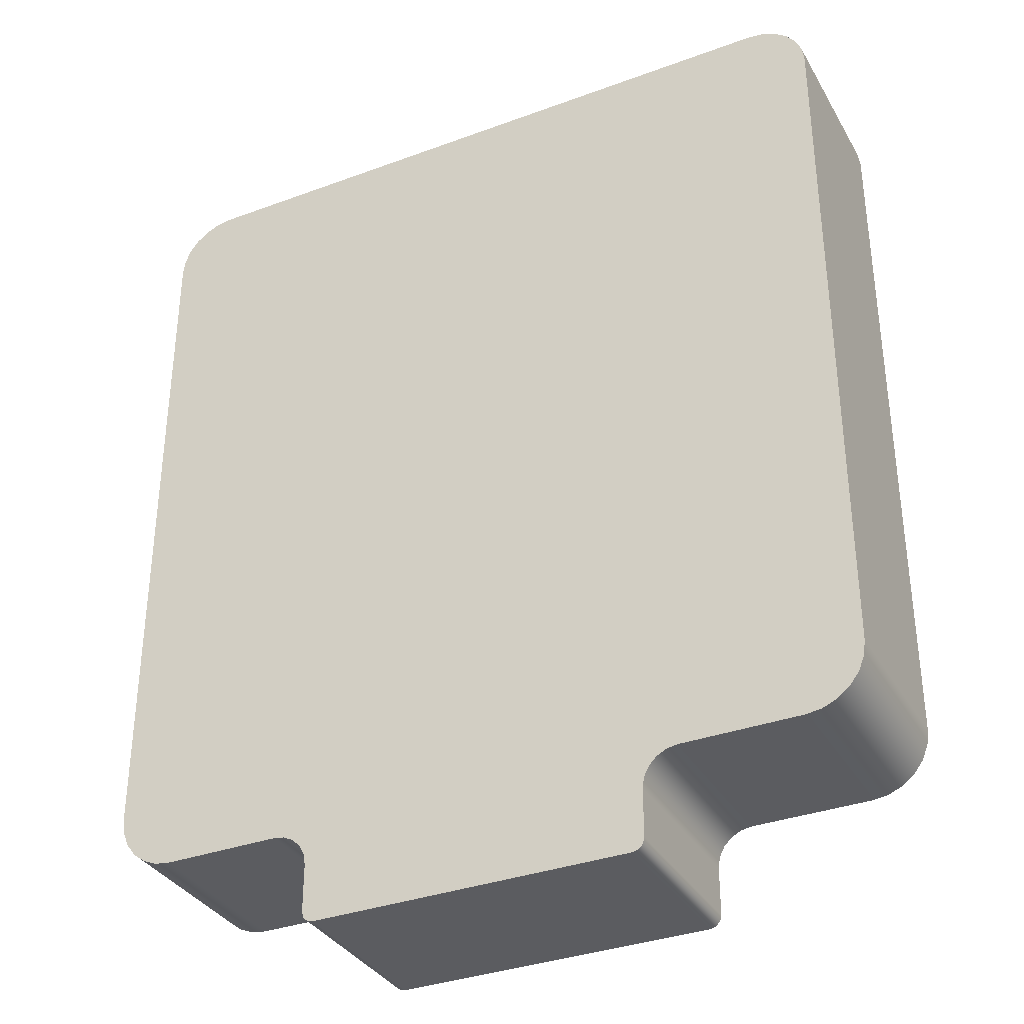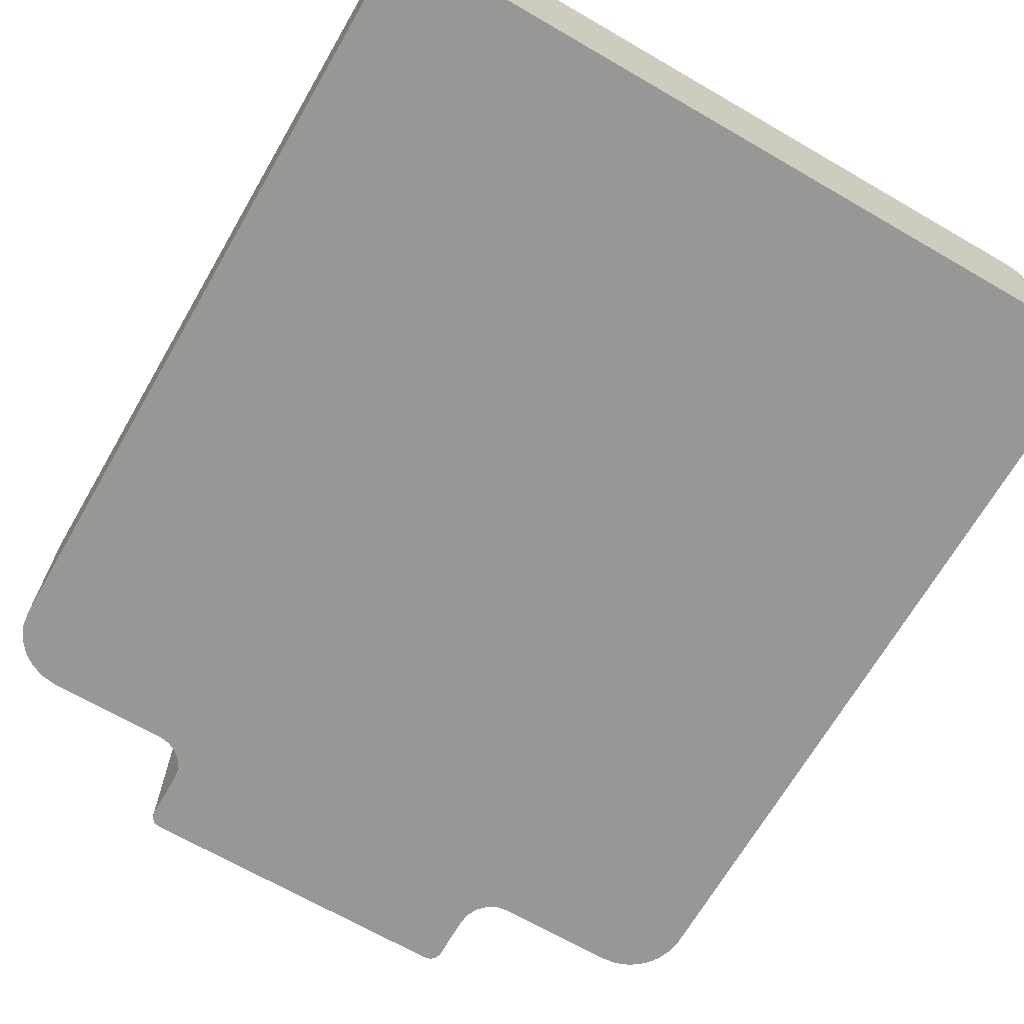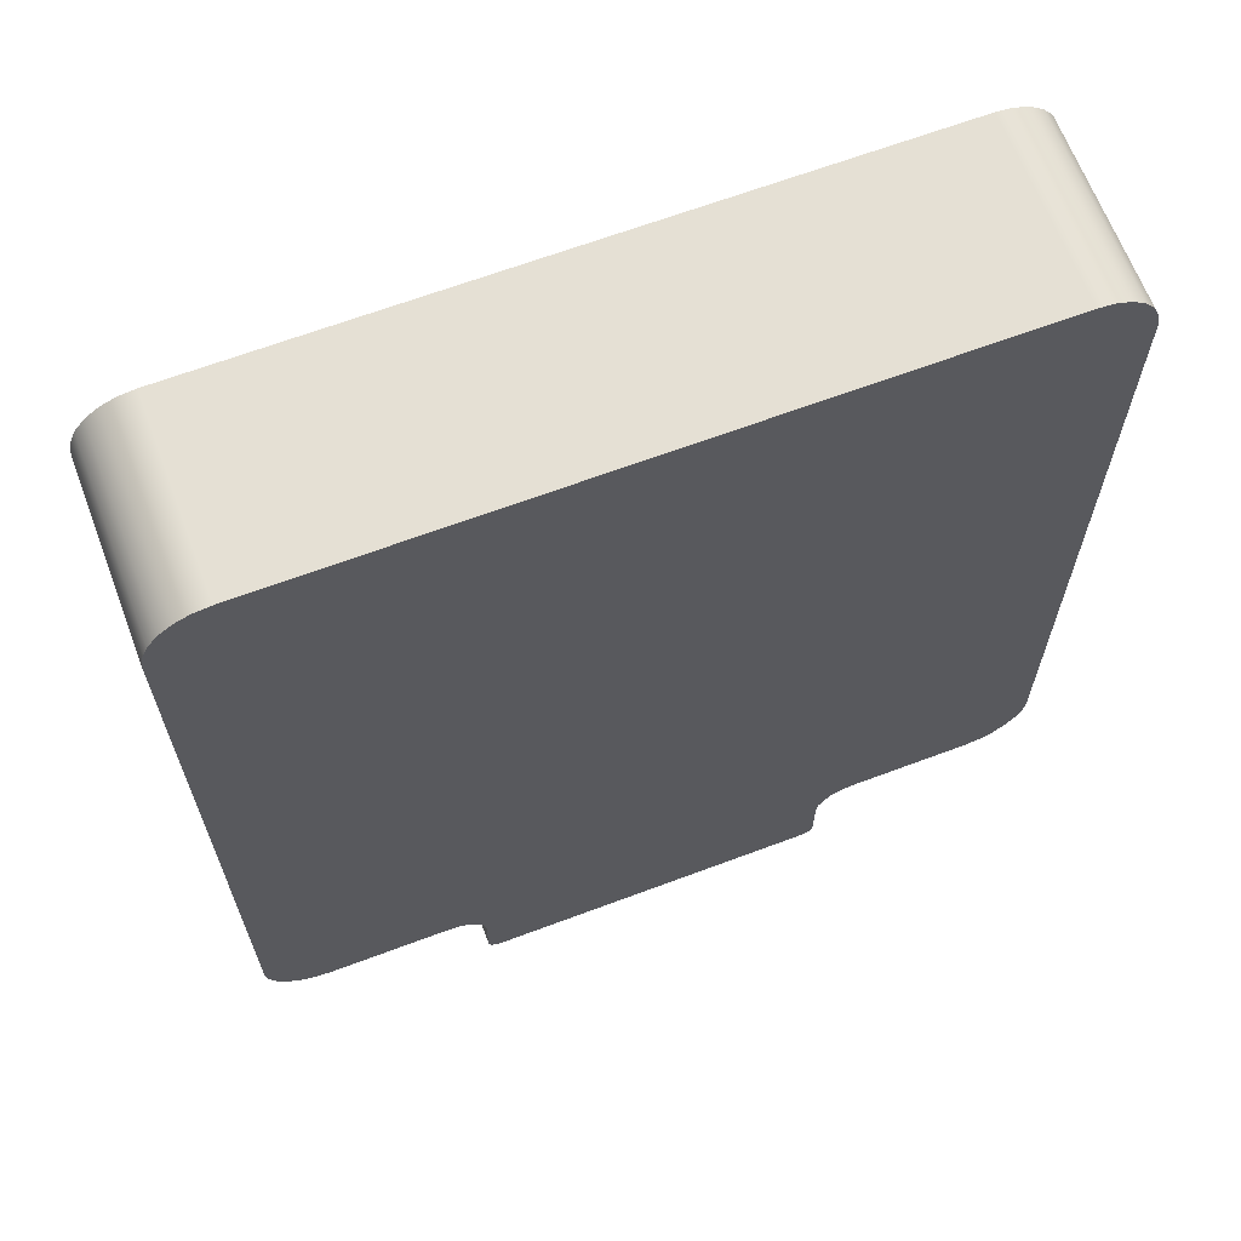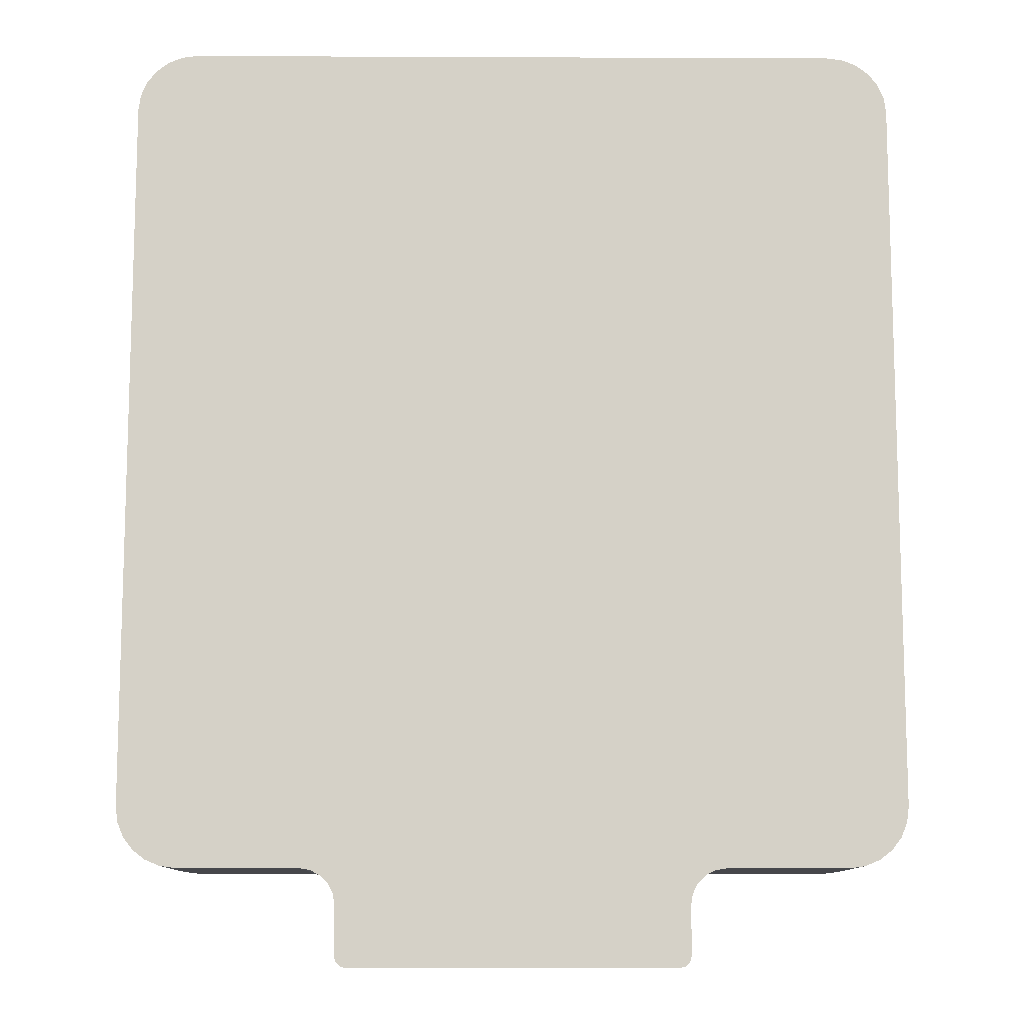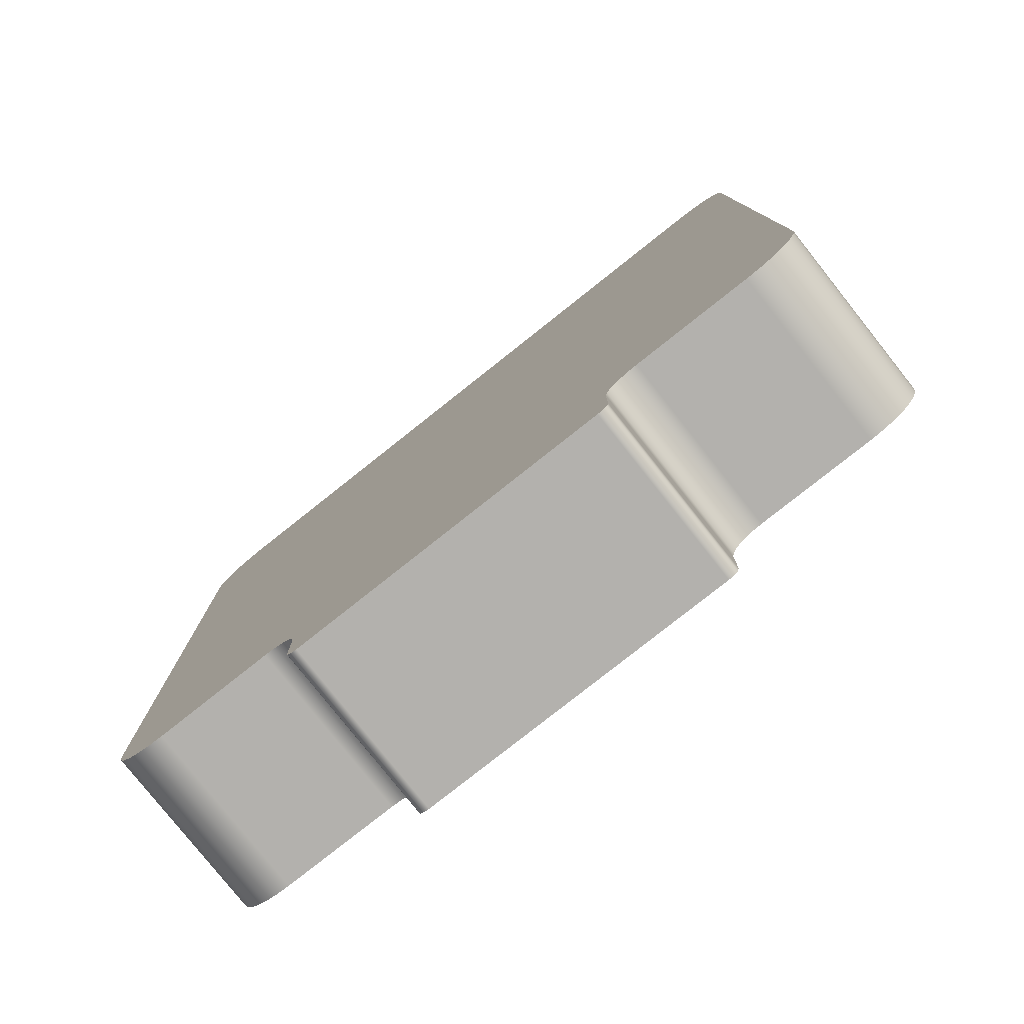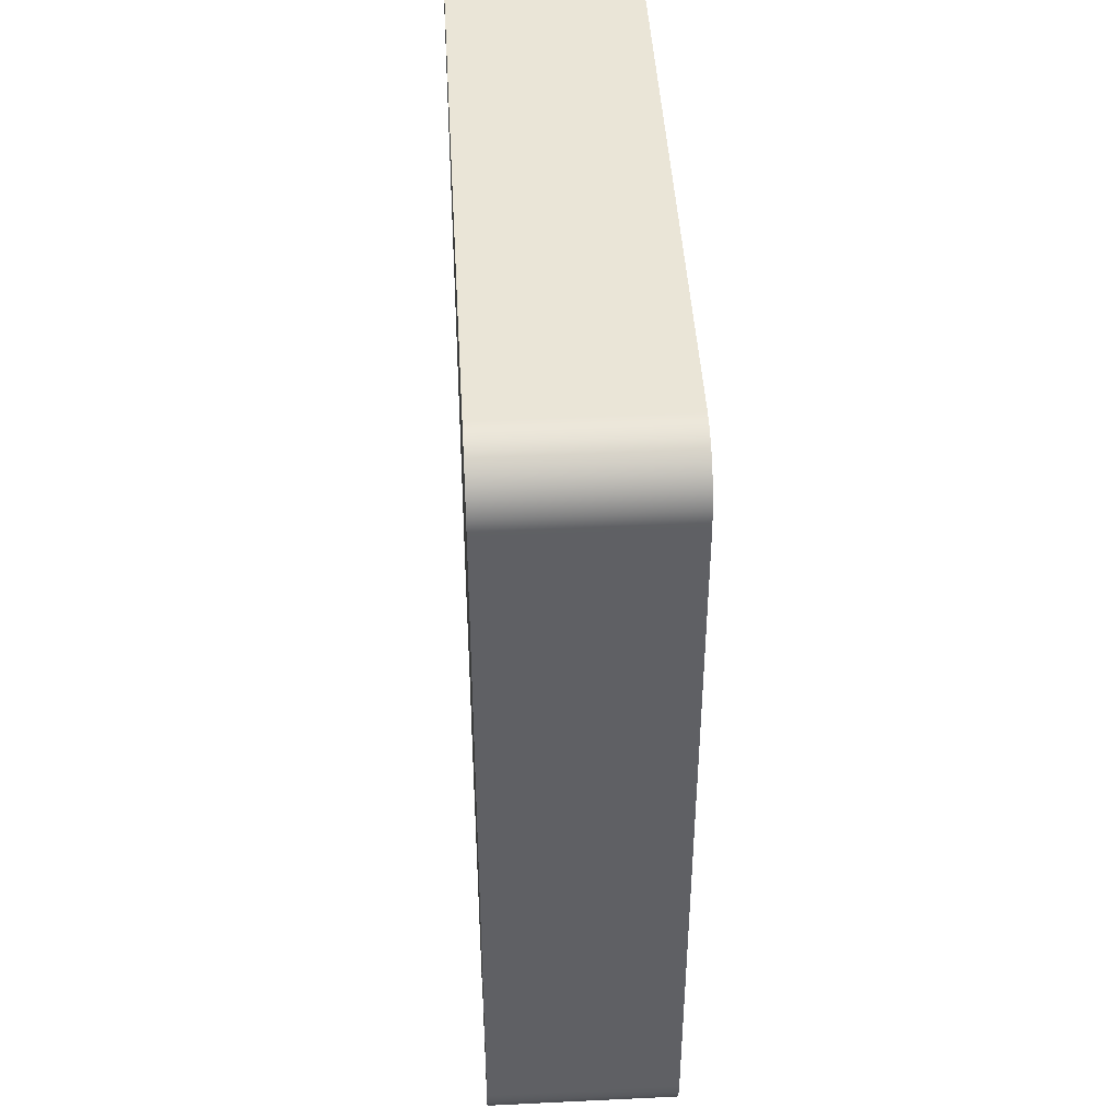
<metadata>
{"format":"obj","ext":"obj","renderer":"f3d","projection":"perspective","resolution":1024,"background":"white","views":[{"elev":-34.7,"azim":-153.7,"up":"+Z"},{"elev":-68.2,"azim":-30.1,"up":"+Y"},{"elev":65.6,"azim":-20.7,"up":"+Z"},{"elev":-10.8,"azim":-0.6,"up":"+Z"},{"elev":-79.3,"azim":38.4,"up":"+Z"},{"elev":44.3,"azim":86.8,"up":"+Z"}]}
</metadata>
<code>
v 1.75 0 -3.5
v 1.657 0 -3.515
v 1.574 0 -3.557
v 1.507 0 -3.624
v 1.465 0 -3.707
v 1.45 0 -3.8
v 1.45 1.5 -3.8
v 1.465 1.5 -3.707
v 1.507 1.5 -3.624
v 1.574 1.5 -3.557
v 1.657 1.5 -3.515
v 1.75 1.5 -3.5
v 2.75 0 -3.5
v 1.75 0 -3.5
v 1.75 1.5 -3.5
v 2.75 1.5 -3.5
v 3.25 0 -3
v 3.233 0 -3.129
v 3.183 0 -3.25
v 3.104 0 -3.354
v 3 0 -3.433
v 2.879 0 -3.483
v 2.75 0 -3.5
v 2.75 1.5 -3.5
v 2.879 1.5 -3.483
v 3 1.5 -3.433
v 3.104 1.5 -3.354
v 3.183 1.5 -3.25
v 3.233 1.5 -3.129
v 3.25 1.5 -3
v 3.25 0 3
v 3.25 0 -3
v 3.25 1.5 -3
v 3.25 1.5 3
v 2.75 0 3.5
v 2.879 0 3.483
v 3 0 3.433
v 3.104 0 3.354
v 3.183 0 3.25
v 3.233 0 3.129
v 3.25 0 3
v 3.25 1.5 3
v 3.233 1.5 3.129
v 3.183 1.5 3.25
v 3.104 1.5 3.354
v 3 1.5 3.433
v 2.879 1.5 3.483
v 2.75 1.5 3.5
v -2.75 0 3.5
v 2.75 0 3.5
v 2.75 1.5 3.5
v -2.75 1.5 3.5
v -3.25 0 3
v -3.233 0 3.129
v -3.183 0 3.25
v -3.104 0 3.354
v -3 0 3.433
v -2.879 0 3.483
v -2.75 0 3.5
v -2.75 1.5 3.5
v -2.879 1.5 3.483
v -3 1.5 3.433
v -3.104 1.5 3.354
v -3.183 1.5 3.25
v -3.233 1.5 3.129
v -3.25 1.5 3
v -3.25 0 -3
v -3.25 0 3
v -3.25 1.5 3
v -3.25 1.5 -3
v -2.75 0 -3.5
v -2.879 0 -3.483
v -3 0 -3.433
v -3.104 0 -3.354
v -3.183 0 -3.25
v -3.233 0 -3.129
v -3.25 0 -3
v -3.25 1.5 -3
v -3.233 1.5 -3.129
v -3.183 1.5 -3.25
v -3.104 1.5 -3.354
v -3 1.5 -3.433
v -2.879 1.5 -3.483
v -2.75 1.5 -3.5
v -1.75 0 -3.5
v -2.75 0 -3.5
v -2.75 1.5 -3.5
v -1.75 1.5 -3.5
v -1.45 0 -3.8
v -1.465 0 -3.707
v -1.507 0 -3.624
v -1.574 0 -3.557
v -1.657 0 -3.515
v -1.75 0 -3.5
v -1.75 1.5 -3.5
v -1.657 1.5 -3.515
v -1.574 1.5 -3.557
v -1.507 1.5 -3.624
v -1.465 1.5 -3.707
v -1.45 1.5 -3.8
v -1.45 0 -4.2
v -1.45 0 -3.8
v -1.45 1.5 -3.8
v -1.45 1.5 -4.2
v -1.35 0 -4.3
v -1.4 0 -4.287
v -1.437 0 -4.25
v -1.45 0 -4.2
v -1.45 1.5 -4.2
v -1.437 1.5 -4.25
v -1.4 1.5 -4.287
v -1.35 1.5 -4.3
v 1.35 0 -4.3
v -1.35 0 -4.3
v -1.35 1.5 -4.3
v 1.35 1.5 -4.3
v 1.45 0 -4.2
v 1.437 0 -4.25
v 1.4 0 -4.287
v 1.35 0 -4.3
v 1.35 1.5 -4.3
v 1.4 1.5 -4.287
v 1.437 1.5 -4.25
v 1.45 1.5 -4.2
v 1.45 0 -3.8
v 1.45 0 -4.2
v 1.45 1.5 -4.2
v 1.45 1.5 -3.8
v 1.45 1.5 -3.8
v 1.45 1.5 -4.2
v 1.437 1.5 -4.25
v 1.4 1.5 -4.287
v 1.35 1.5 -4.3
v -1.35 1.5 -4.3
v -1.4 1.5 -4.287
v -1.437 1.5 -4.25
v -1.45 1.5 -4.2
v -1.45 1.5 -3.8
v -1.465 1.5 -3.707
v -1.507 1.5 -3.624
v -1.574 1.5 -3.557
v -1.657 1.5 -3.515
v -1.75 1.5 -3.5
v -2.75 1.5 -3.5
v -2.879 1.5 -3.483
v -3 1.5 -3.433
v -3.104 1.5 -3.354
v -3.183 1.5 -3.25
v -3.233 1.5 -3.129
v -3.25 1.5 -3
v -3.25 1.5 3
v -3.233 1.5 3.129
v -3.183 1.5 3.25
v -3.104 1.5 3.354
v -3 1.5 3.433
v -2.879 1.5 3.483
v -2.75 1.5 3.5
v 2.75 1.5 3.5
v 2.879 1.5 3.483
v 3 1.5 3.433
v 3.104 1.5 3.354
v 3.183 1.5 3.25
v 3.233 1.5 3.129
v 3.25 1.5 3
v 3.25 1.5 -3
v 3.233 1.5 -3.129
v 3.183 1.5 -3.25
v 3.104 1.5 -3.354
v 3 1.5 -3.433
v 2.879 1.5 -3.483
v 2.75 1.5 -3.5
v 1.75 1.5 -3.5
v 1.657 1.5 -3.515
v 1.574 1.5 -3.557
v 1.507 1.5 -3.624
v 1.465 1.5 -3.707
v 1.45 0 -4.2
v 1.45 0 -3.8
v 1.465 0 -3.707
v 1.507 0 -3.624
v 1.574 0 -3.557
v 1.657 0 -3.515
v 1.75 0 -3.5
v 2.75 0 -3.5
v 2.879 0 -3.483
v 3 0 -3.433
v 3.104 0 -3.354
v 3.183 0 -3.25
v 3.233 0 -3.129
v 3.25 0 -3
v 3.25 0 3
v 3.233 0 3.129
v 3.183 0 3.25
v 3.104 0 3.354
v 3 0 3.433
v 2.879 0 3.483
v 2.75 0 3.5
v -2.75 0 3.5
v -2.879 0 3.483
v -3 0 3.433
v -3.104 0 3.354
v -3.183 0 3.25
v -3.233 0 3.129
v -3.25 0 3
v -3.25 0 -3
v -3.233 0 -3.129
v -3.183 0 -3.25
v -3.104 0 -3.354
v -3 0 -3.433
v -2.879 0 -3.483
v -2.75 0 -3.5
v -1.75 0 -3.5
v -1.657 0 -3.515
v -1.574 0 -3.557
v -1.507 0 -3.624
v -1.465 0 -3.707
v -1.45 0 -3.8
v -1.45 0 -4.2
v -1.437 0 -4.25
v -1.4 0 -4.287
v -1.35 0 -4.3
v 1.35 0 -4.3
v 1.4 0 -4.287
v 1.437 0 -4.25
g a1c8fbd0-e2a3-11ea-aee0-54bf646e7e1f
f 12 1 11
f 11 1 2
f 11 2 10
f 10 2 3
f 10 3 9
f 9 3 4
f 9 4 8
f 8 4 5
f 8 5 7
f 7 5 6
g a1c9bf3a-e2a3-11ea-a9e2-54bf646e7e1f
f 13 14 16
f 16 14 15
g a1ca8298-e2a3-11ea-8998-54bf646e7e1f
f 30 17 29
f 29 17 18
f 29 18 28
f 28 18 19
f 28 19 27
f 27 19 20
f 27 20 26
f 26 20 21
f 26 21 25
f 25 21 22
f 25 22 24
f 24 22 23
g a1cc7e86-e2a3-11ea-bf09-54bf646e7e1f
f 31 32 34
f 34 32 33
g a1cd41b0-e2a3-11ea-85df-54bf646e7e1f
f 48 35 47
f 47 35 36
f 47 36 46
f 46 36 37
f 46 37 45
f 45 37 38
f 45 38 44
f 44 38 39
f 44 39 43
f 43 39 40
f 43 40 42
f 42 40 41
g a1ce0566-e2a3-11ea-9461-54bf646e7e1f
f 49 50 52
f 52 50 51
g a1cec8c8-e2a3-11ea-847d-54bf646e7e1f
f 66 53 65
f 65 53 54
f 65 54 64
f 64 54 55
f 64 55 63
f 63 55 56
f 63 56 62
f 62 56 57
f 62 57 61
f 61 57 58
f 61 58 60
f 60 58 59
g a1cf8c14-e2a3-11ea-991b-54bf646e7e1f
f 67 68 70
f 70 68 69
g a1d04f68-e2a3-11ea-9013-54bf646e7e1f
f 84 71 83
f 83 71 72
f 83 72 82
f 82 72 73
f 82 73 81
f 81 73 74
f 81 74 80
f 80 74 75
f 80 75 79
f 79 75 76
f 79 76 78
f 78 76 77
g a1d112f4-e2a3-11ea-aae4-54bf646e7e1f
f 85 86 88
f 88 86 87
g a1d1fd6e-e2a3-11ea-89ee-54bf646e7e1f
f 100 89 99
f 99 89 90
f 99 90 98
f 98 90 91
f 98 91 97
f 97 91 92
f 97 92 96
f 96 92 93
f 96 93 95
f 95 93 94
g a1d2c0d0-e2a3-11ea-aaf9-54bf646e7e1f
f 101 102 104
f 104 102 103
g a1d3ab4c-e2a3-11ea-bb4c-54bf646e7e1f
f 112 105 111
f 111 105 106
f 111 106 110
f 110 106 107
f 110 107 109
f 109 107 108
g a1d495c0-e2a3-11ea-b3a1-54bf646e7e1f
f 113 114 116
f 116 114 115
g a1d5596e-e2a3-11ea-8fcd-54bf646e7e1f
f 124 117 123
f 123 117 118
f 123 118 122
f 122 118 119
f 122 119 121
f 121 119 120
g a1d64376-e2a3-11ea-998f-54bf646e7e1f
f 125 126 128
f 128 126 127
g a1d72e18-e2a3-11ea-ba7a-54bf646e7e1f
f 130 133 129
f 129 133 134
f 129 134 138
f 138 134 137
f 137 134 135
f 137 135 136
f 131 132 130
f 130 132 133
f 129 138 176
f 176 138 139
f 176 139 175
f 175 139 140
f 175 140 174
f 174 140 141
f 174 141 158
f 158 141 157
f 157 141 142
f 157 142 151
f 151 142 143
f 151 143 150
f 150 143 144
f 150 144 145
f 145 146 150
f 150 146 147
f 150 147 148
f 148 149 150
f 152 153 151
f 151 153 154
f 151 154 155
f 155 156 151
f 151 156 157
f 159 164 158
f 158 164 173
f 158 173 174
f 159 160 164
f 164 160 161
f 164 161 162
f 162 163 164
f 173 164 172
f 172 164 165
f 172 165 171
f 171 165 170
f 170 165 169
f 169 165 168
f 168 165 167
f 167 165 166
g a1d83f8c-e2a3-11ea-8bbe-54bf646e7e1f
f 178 222 177
f 177 222 223
f 177 223 224
f 179 216 178
f 178 216 217
f 178 217 222
f 222 217 221
f 221 217 218
f 221 218 220
f 220 218 219
f 216 179 215
f 215 179 180
f 215 180 214
f 214 180 181
f 214 181 198
f 198 181 197
f 197 181 182
f 197 182 191
f 191 182 183
f 191 183 190
f 190 183 184
f 190 184 185
f 185 186 190
f 190 186 187
f 190 187 188
f 188 189 190
f 192 193 191
f 191 193 194
f 191 194 195
f 195 196 191
f 191 196 197
f 199 204 198
f 198 204 213
f 198 213 214
f 199 200 204
f 204 200 201
f 204 201 202
f 202 203 204
f 213 204 212
f 212 204 205
f 212 205 211
f 211 205 210
f 210 205 209
f 209 205 208
f 208 205 207
f 207 205 206

</code>
